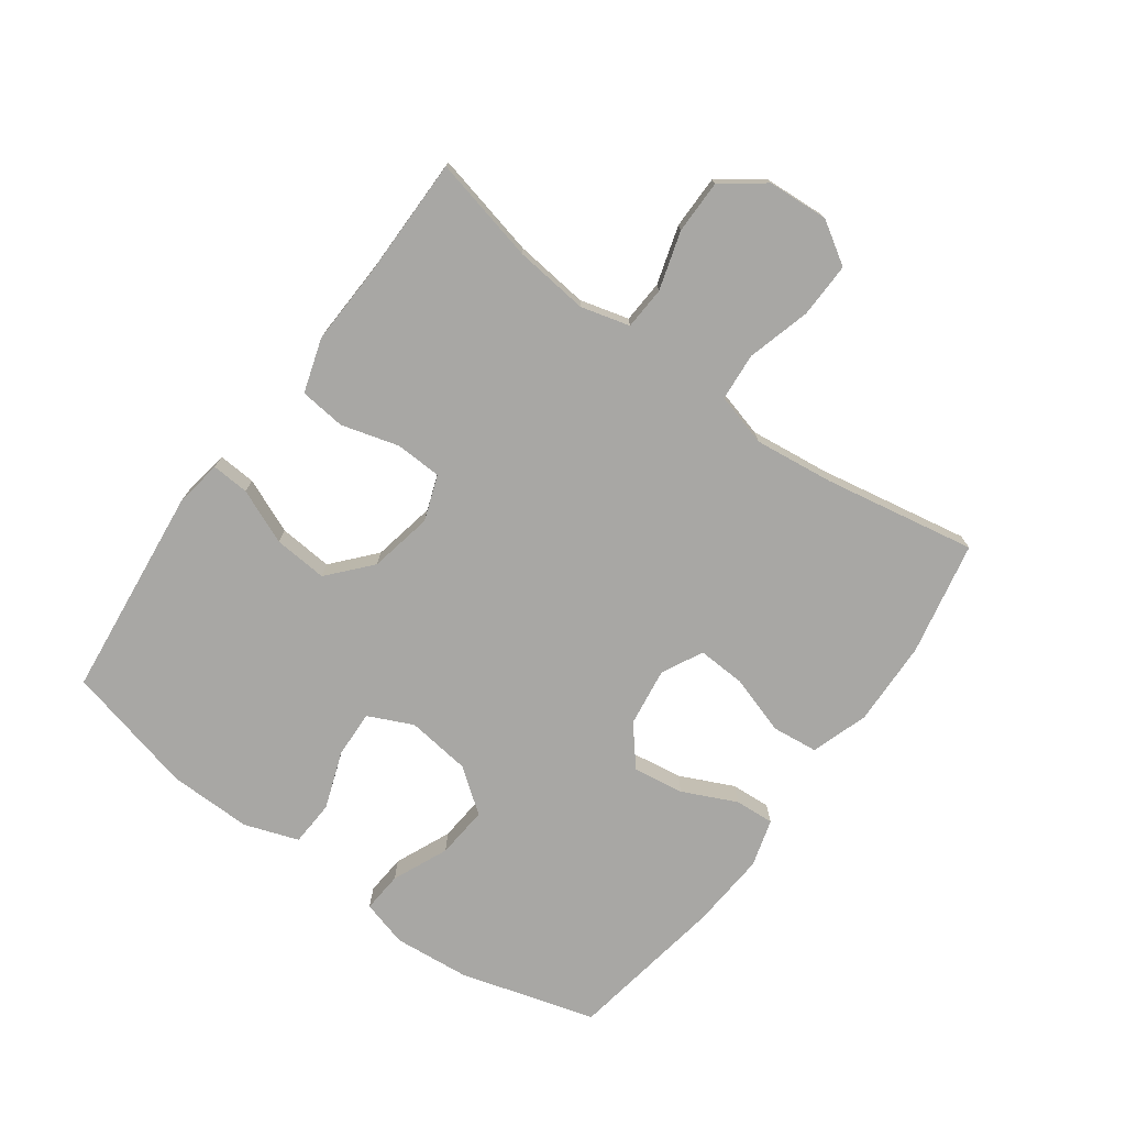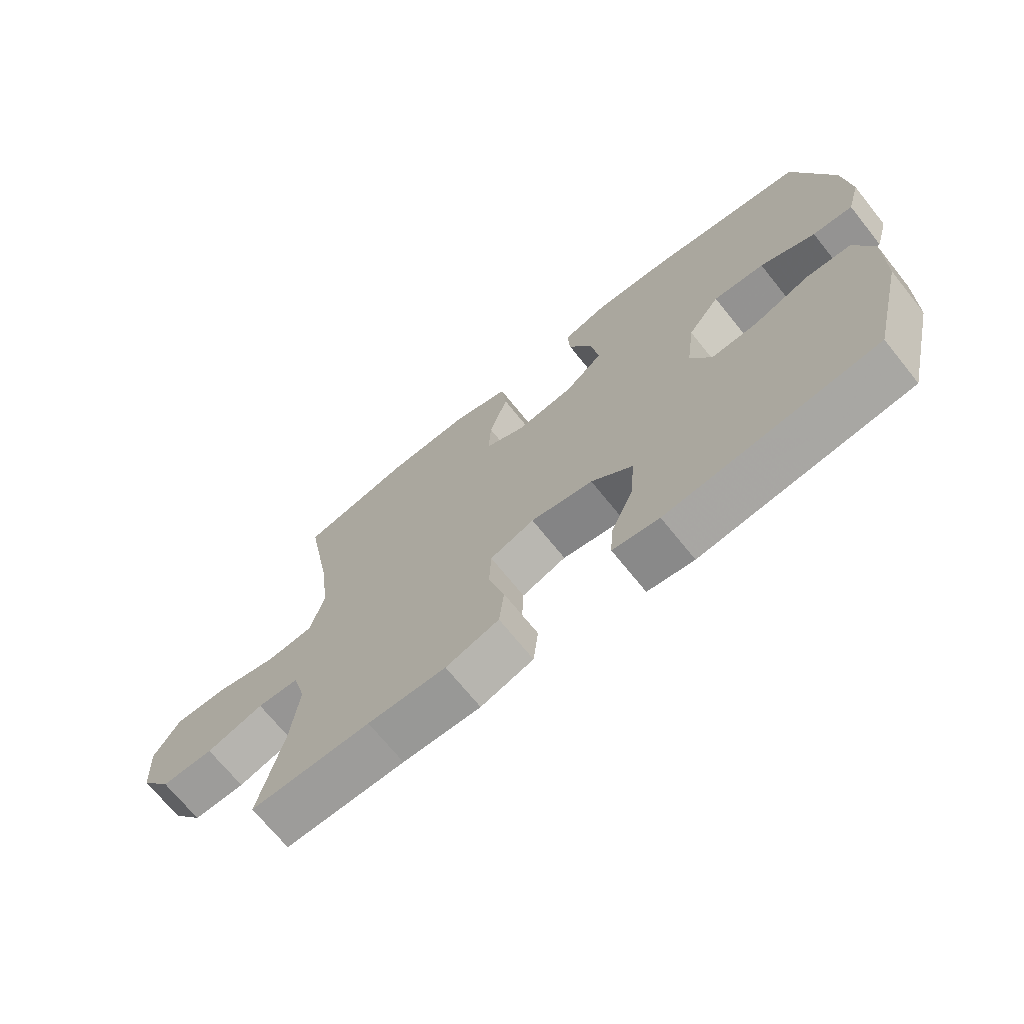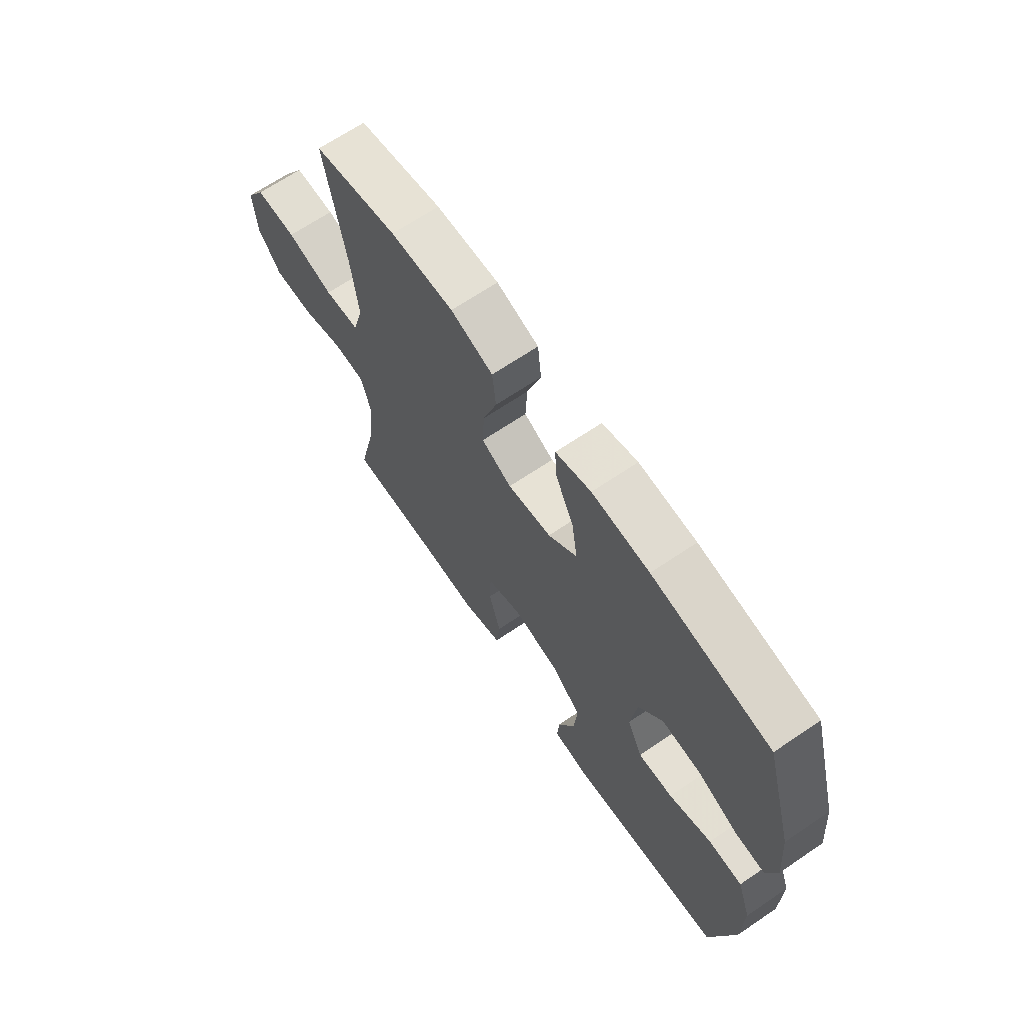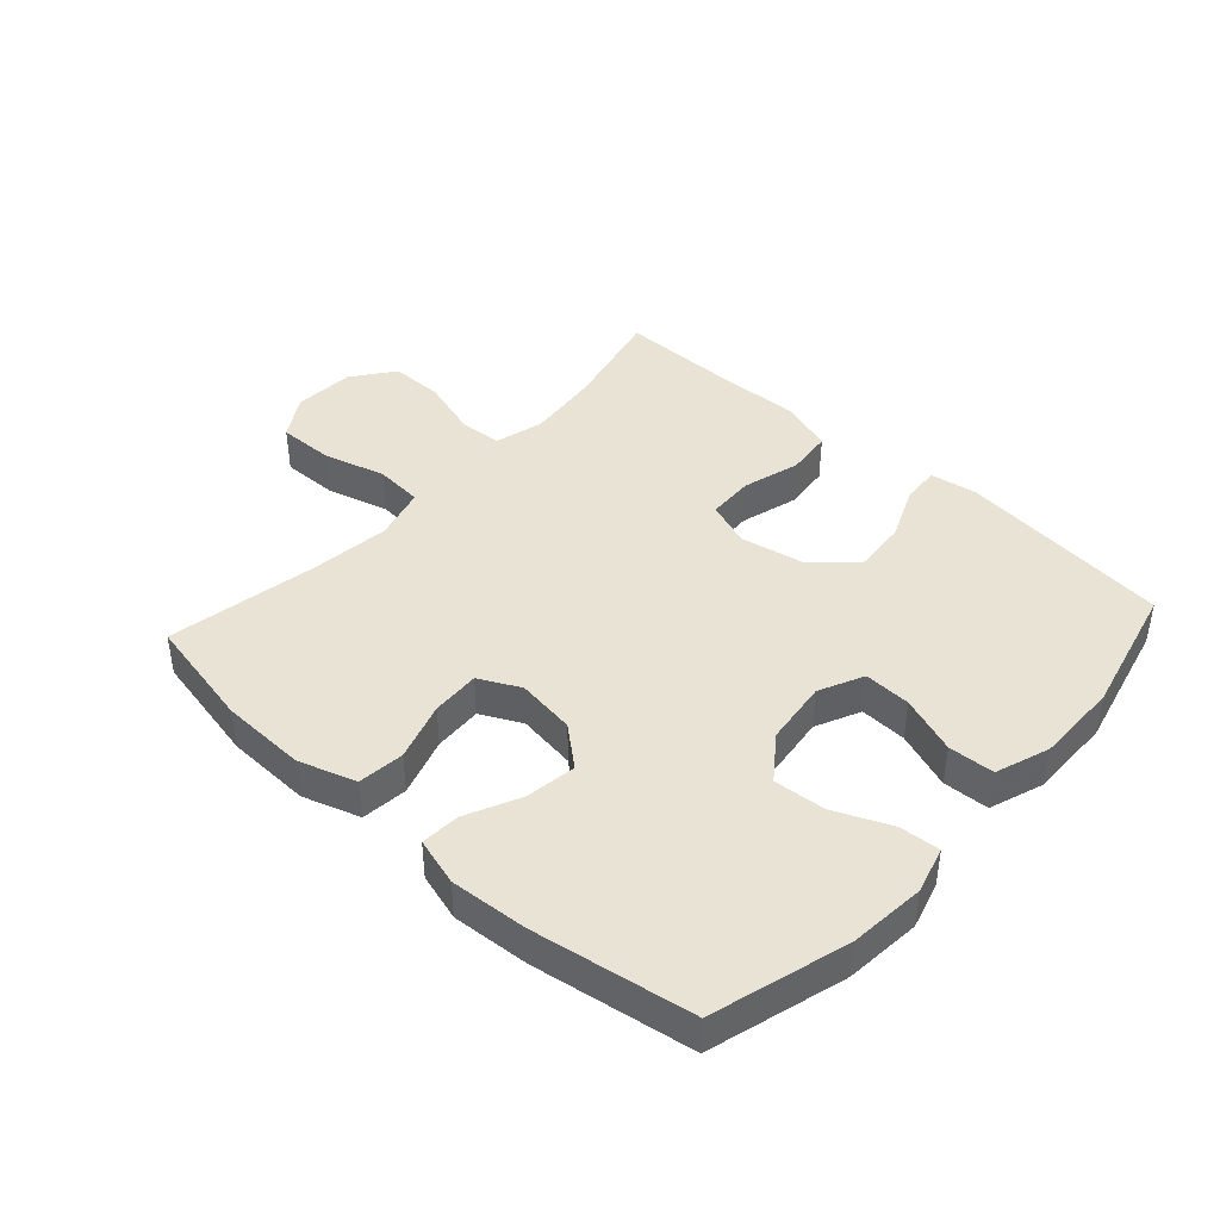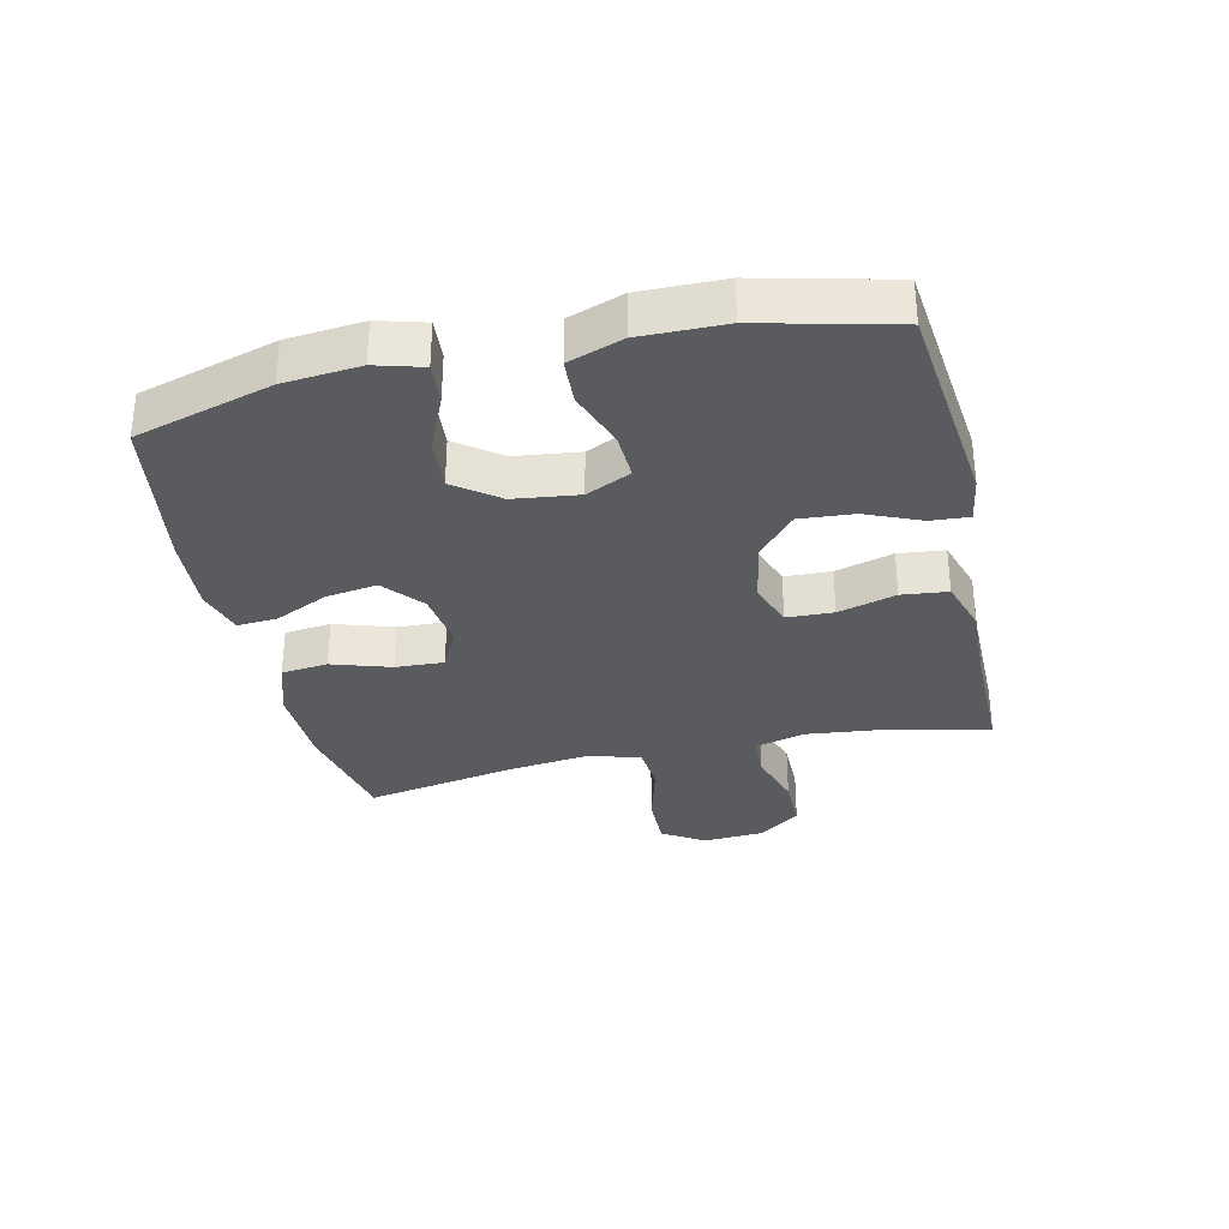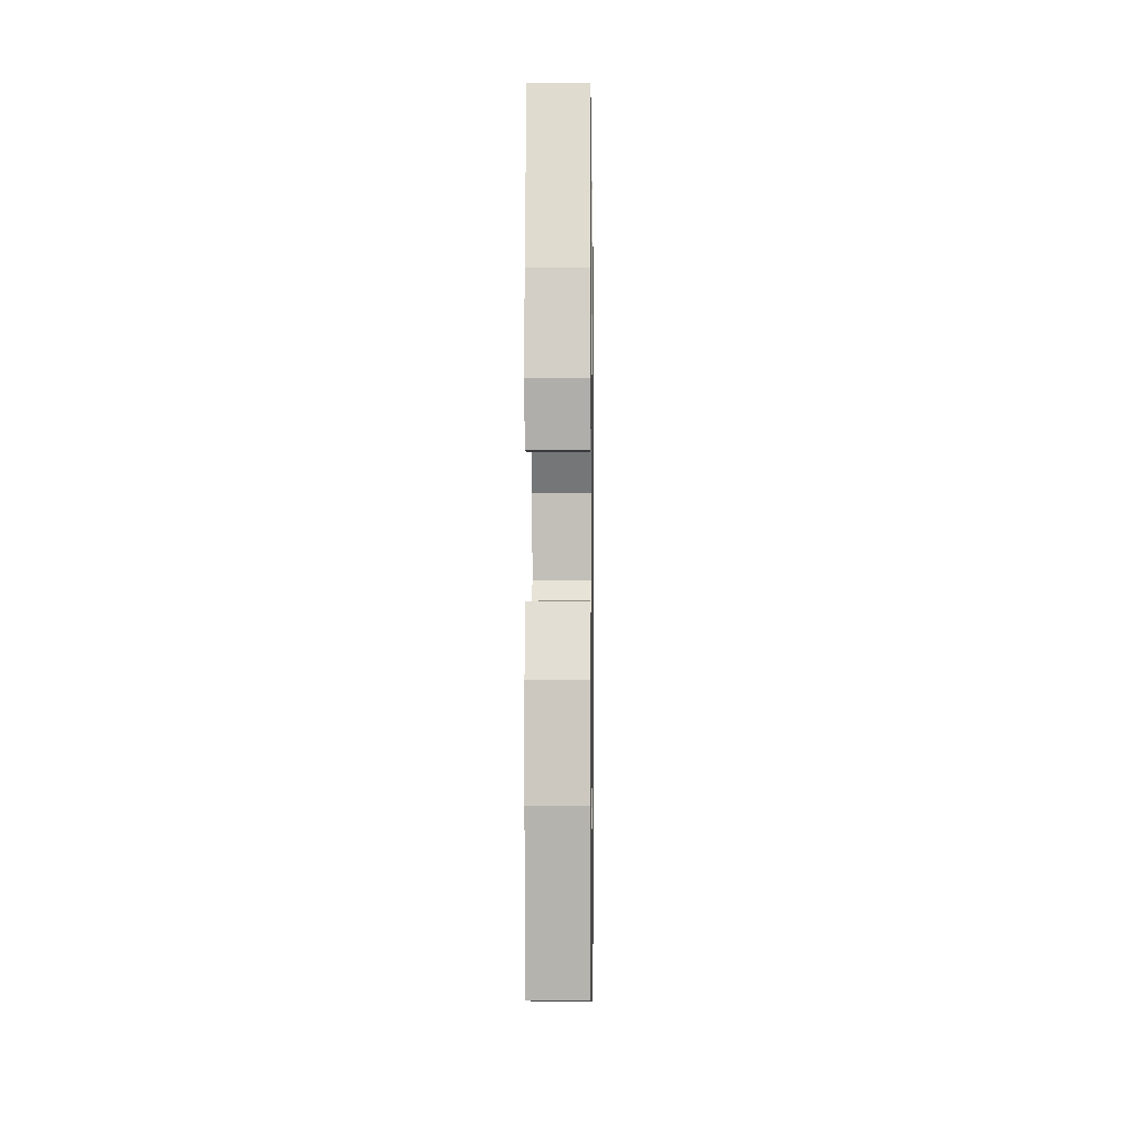
<metadata>
{"format":"obj","ext":"obj","renderer":"f3d","projection":"perspective","resolution":1024,"background":"white","views":[{"elev":-74.6,"azim":-126.0,"up":"+Y"},{"elev":-70.1,"azim":38.8,"up":"+Z"},{"elev":67.1,"azim":55.8,"up":"+Z"},{"elev":42.3,"azim":42.3,"up":"+Y"},{"elev":-32.4,"azim":102.9,"up":"+Y"},{"elev":-3.8,"azim":90.8,"up":"+Z"}]}
</metadata>
<code>
v -0.5 0.07 -0.5
v -0.461 0.07 -0.332
v -0.448 0.07 -0.214
v -0.469 0.07 -0.136
v -0.537 0.07 -0.132
v -0.63 0.07 -0.16
v -0.715 0.07 -0.16
v -0.765 0.07 -0.093
v -0.771 0.07 0.004
v -0.729 0.07 0.071
v -0.641 0.07 0.069
v -0.54 0.07 0.041
v -0.464 0.07 0.047
v -0.441 0.07 0.131
v -0.456 0.07 0.258
v -0.5 0.07 0.5
v -0.319 0.07 0.537
v -0.183 0.07 0.541
v -0.092 0.07 0.511
v -0.084 0.07 0.437
v -0.114 0.07 0.344
v -0.118 0.07 0.267
v -0.053 0.07 0.234
v 0.041 0.07 0.247
v 0.103 0.07 0.299
v 0.091 0.07 0.38
v 0.051 0.07 0.466
v 0.047 0.07 0.529
v 0.123 0.07 0.551
v 0.246 0.07 0.542
v 0.5 0.07 0.5
v 0.562 0.07 0.283
v 0.573 0.07 0.162
v 0.552 0.07 0.088
v 0.487 0.07 0.093
v 0.398 0.07 0.132
v 0.315 0.07 0.139
v 0.263 0.07 0.07
v 0.25 0.07 -0.033
v 0.283 0.07 -0.104
v 0.358 0.07 -0.101
v 0.45 0.07 -0.068
v 0.523 0.07 -0.072
v 0.553 0.07 -0.158
v 0.551 0.07 -0.291
v 0.5 0.07 -0.5
v 0.16 0.07 -0.537
v 0.085 0.07 -0.525
v 0.089 0.07 -0.465
v 0.126 0.07 -0.378
v 0.133 0.07 -0.292
v 0.066 0.07 -0.233
v -0.035 0.07 -0.213
v -0.107 0.07 -0.239
v -0.11 0.07 -0.313
v -0.084 0.07 -0.405
v -0.092 0.07 -0.478
v -0.178 0.07 -0.505
v -0.305 0.07 -0.5
v -0.5 0 -0.5
v -0.461 0 -0.332
v -0.448 0 -0.214
v -0.469 0 -0.136
v -0.537 0 -0.132
v -0.63 0 -0.16
v -0.715 0 -0.16
v -0.765 0 -0.093
v -0.771 0 0.004
v -0.729 0 0.071
v -0.641 0 0.069
v -0.54 0 0.041
v -0.464 0 0.047
v -0.441 0 0.131
v -0.456 0 0.258
v -0.5 0 0.5
v -0.319 0 0.537
v -0.183 0 0.541
v -0.092 0 0.511
v -0.084 0 0.437
v -0.114 0 0.344
v -0.118 0 0.267
v -0.053 0 0.234
v 0.041 0 0.247
v 0.103 0 0.299
v 0.091 0 0.38
v 0.051 0 0.466
v 0.047 0 0.529
v 0.123 0 0.551
v 0.246 0 0.542
v 0.5 0 0.5
v 0.562 0 0.283
v 0.573 0 0.162
v 0.552 0 0.088
v 0.487 0 0.093
v 0.398 0 0.132
v 0.315 0 0.139
v 0.263 0 0.07
v 0.25 0 -0.033
v 0.283 0 -0.104
v 0.358 0 -0.101
v 0.45 0 -0.068
v 0.523 0 -0.072
v 0.553 0 -0.158
v 0.551 0 -0.291
v 0.5 0 -0.5
v 0.16 0 -0.537
v 0.085 0 -0.525
v 0.089 0 -0.465
v 0.126 0 -0.378
v 0.133 0 -0.292
v 0.066 0 -0.233
v -0.035 0 -0.213
v -0.107 0 -0.239
v -0.11 0 -0.313
v -0.084 0 -0.405
v -0.092 0 -0.478
v -0.178 0 -0.505
v -0.305 0 -0.5
f 57 58 59
f 56 57 59
f 55 56 59
f 59 1 2
f 55 59 2
f 54 55 2
f 53 54 2 3
f 48 49 50
f 47 48 50
f 46 47 50
f 45 46 50
f 44 45 50
f 43 44 50
f 42 43 50
f 41 42 50
f 40 41 50 51
f 39 40 51 52
f 34 35 36
f 33 34 36
f 32 33 36
f 31 32 36
f 30 31 36
f 29 30 36
f 28 29 36
f 27 28 36
f 26 27 36
f 25 26 36 37
f 24 25 37 38
f 19 20 21
f 18 19 21
f 17 18 21
f 16 17 21
f 15 16 21
f 14 15 21 22
f 13 14 22 23
f 10 11 12
f 9 10 12
f 8 9 12
f 7 8 12
f 6 7 12
f 5 6 12
f 4 5 12 13
f 24 38 39
f 23 24 39
f 13 23 39
f 4 13 39
f 3 4 39
f 53 3 39
f 39 52 53
f 118 117 116
f 118 116 115
f 118 115 114
f 61 60 118
f 61 118 114
f 61 114 113
f 62 61 113 112
f 109 108 107
f 109 107 106
f 109 106 105
f 109 105 104
f 109 104 103
f 109 103 102
f 109 102 101
f 109 101 100
f 110 109 100 99
f 111 110 99 98
f 95 94 93
f 95 93 92
f 95 92 91
f 95 91 90
f 95 90 89
f 95 89 88
f 95 88 87
f 95 87 86
f 95 86 85
f 96 95 85 84
f 97 96 84 83
f 80 79 78
f 80 78 77
f 80 77 76
f 80 76 75
f 80 75 74
f 81 80 74 73
f 82 81 73 72
f 71 70 69
f 71 69 68
f 71 68 67
f 71 67 66
f 71 66 65
f 71 65 64
f 72 71 64 63
f 98 97 83
f 98 83 82
f 98 82 72
f 98 72 63
f 98 63 62
f 98 62 112
f 112 111 98
f 1 60 61 2
f 2 61 62 3
f 3 62 63 4
f 4 63 64 5
f 5 64 65 6
f 6 65 66 7
f 7 66 67 8
f 8 67 68 9
f 9 68 69 10
f 10 69 70 11
f 11 70 71 12
f 12 71 72 13
f 13 72 73 14
f 14 73 74 15
f 15 74 75 16
f 16 75 76 17
f 17 76 77 18
f 18 77 78 19
f 19 78 79 20
f 20 79 80 21
f 21 80 81 22
f 22 81 82 23
f 23 82 83 24
f 24 83 84 25
f 25 84 85 26
f 26 85 86 27
f 27 86 87 28
f 28 87 88 29
f 29 88 89 30
f 30 89 90 31
f 31 90 91 32
f 32 91 92 33
f 33 92 93 34
f 34 93 94 35
f 35 94 95 36
f 36 95 96 37
f 37 96 97 38
f 38 97 98 39
f 39 98 99 40
f 40 99 100 41
f 41 100 101 42
f 42 101 102 43
f 43 102 103 44
f 44 103 104 45
f 45 104 105 46
f 46 105 106 47
f 47 106 107 48
f 48 107 108 49
f 49 108 109 50
f 50 109 110 51
f 51 110 111 52
f 52 111 112 53
f 53 112 113 54
f 54 113 114 55
f 55 114 115 56
f 56 115 116 57
f 57 116 117 58
f 58 117 118 59
f 59 118 60 1

</code>
